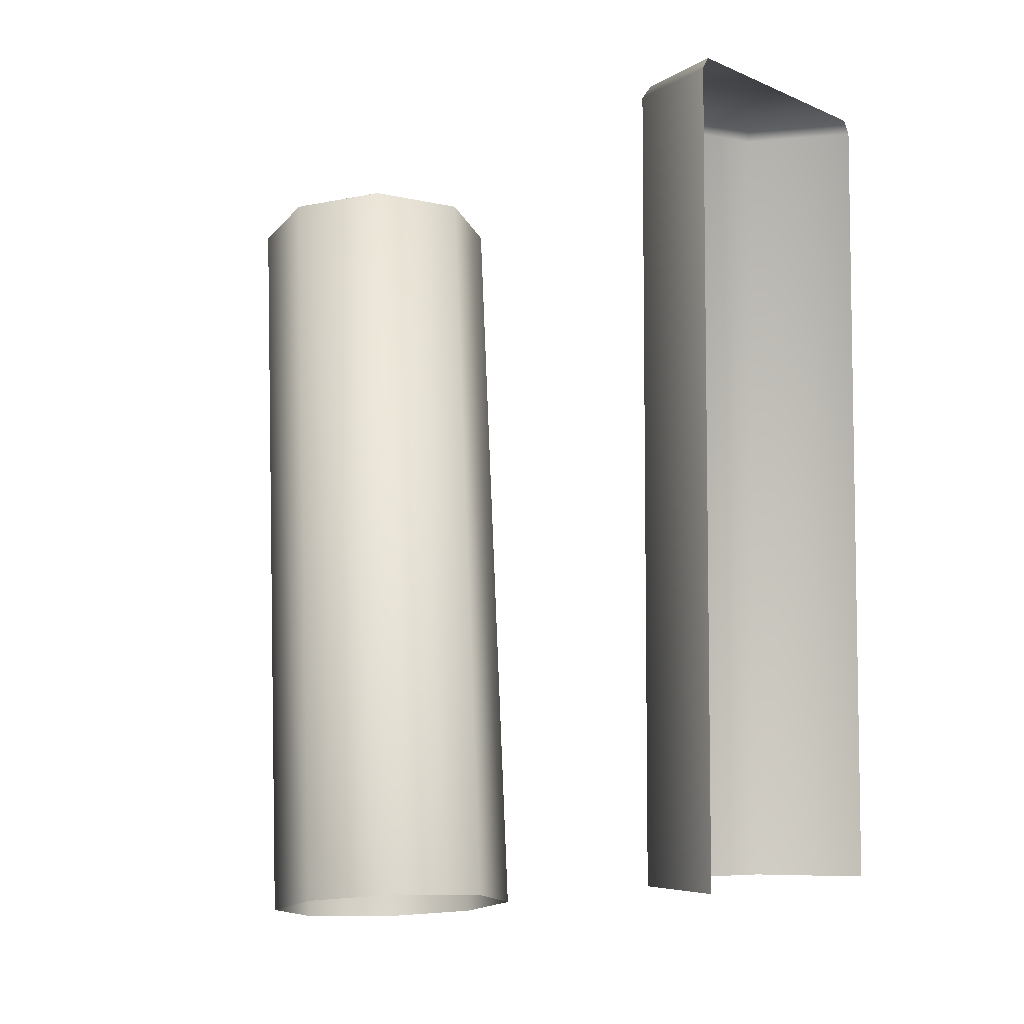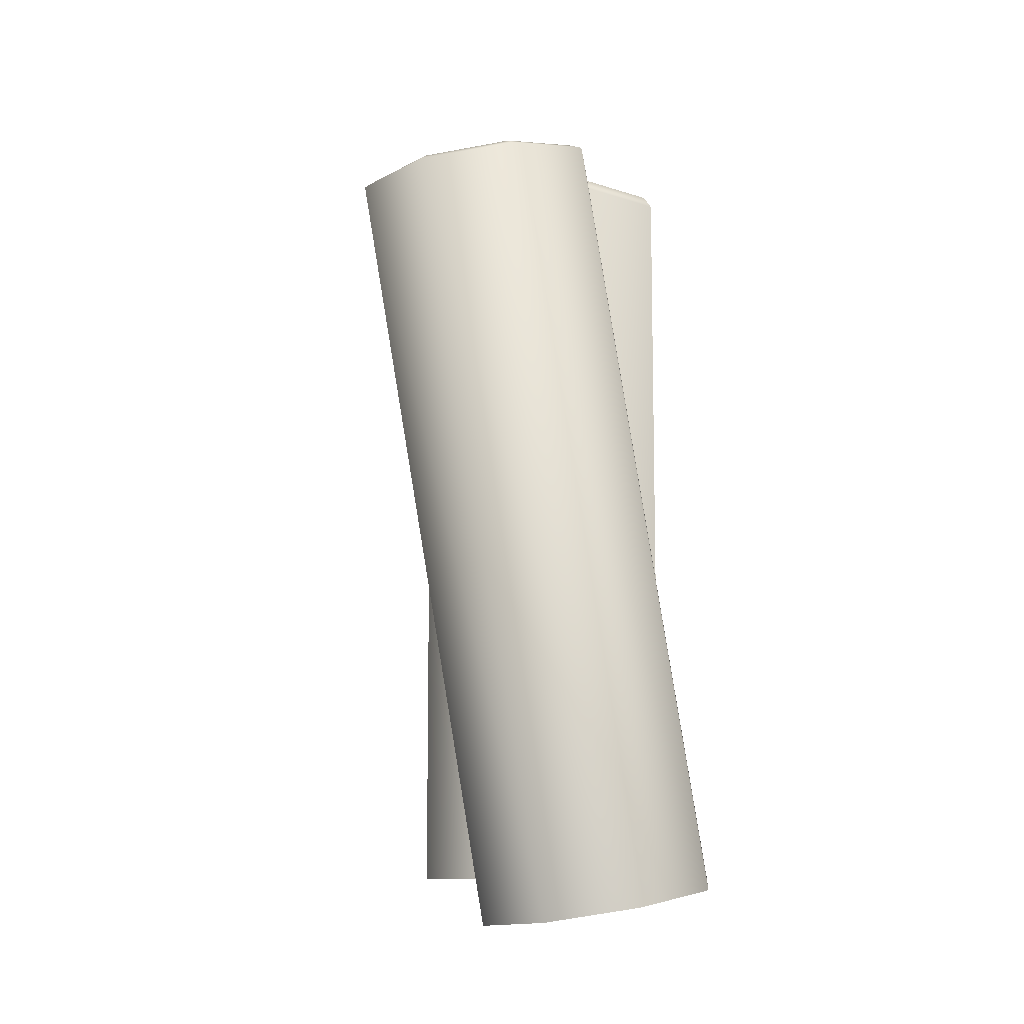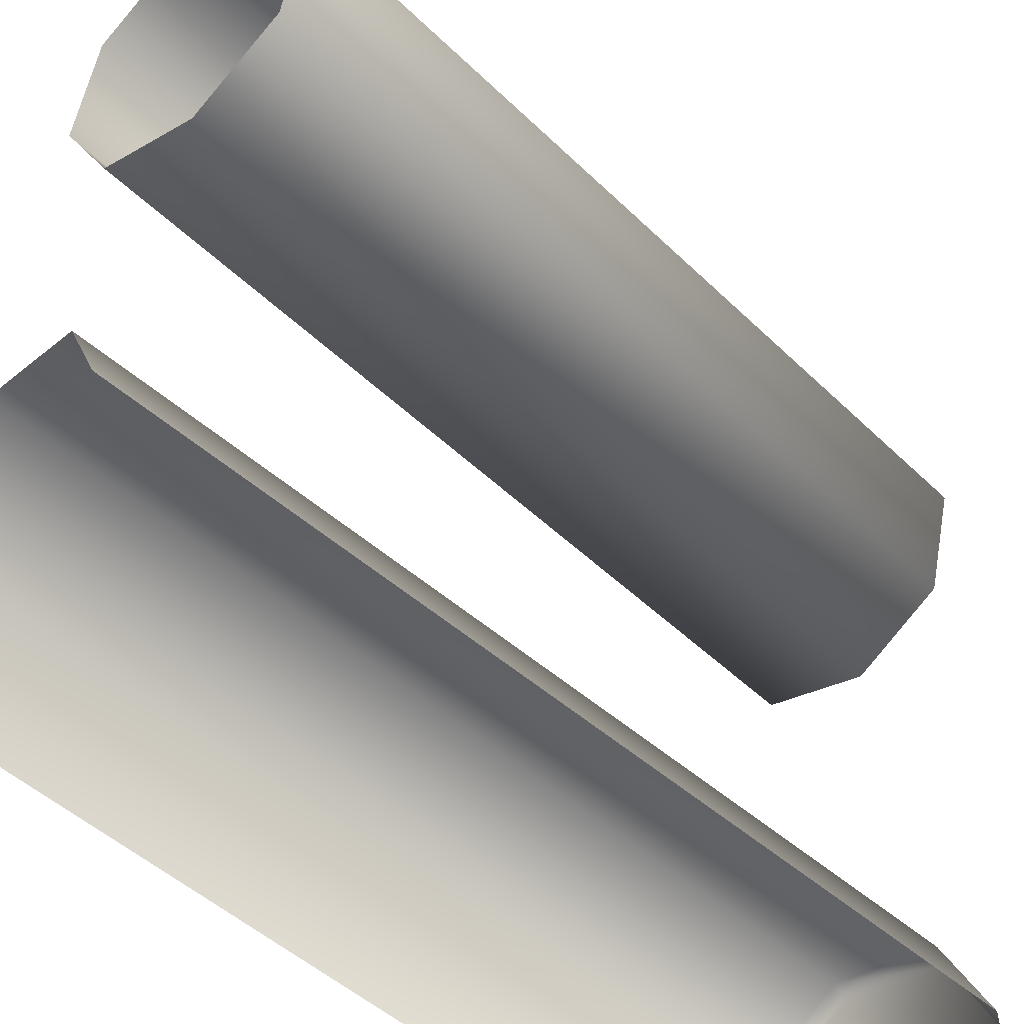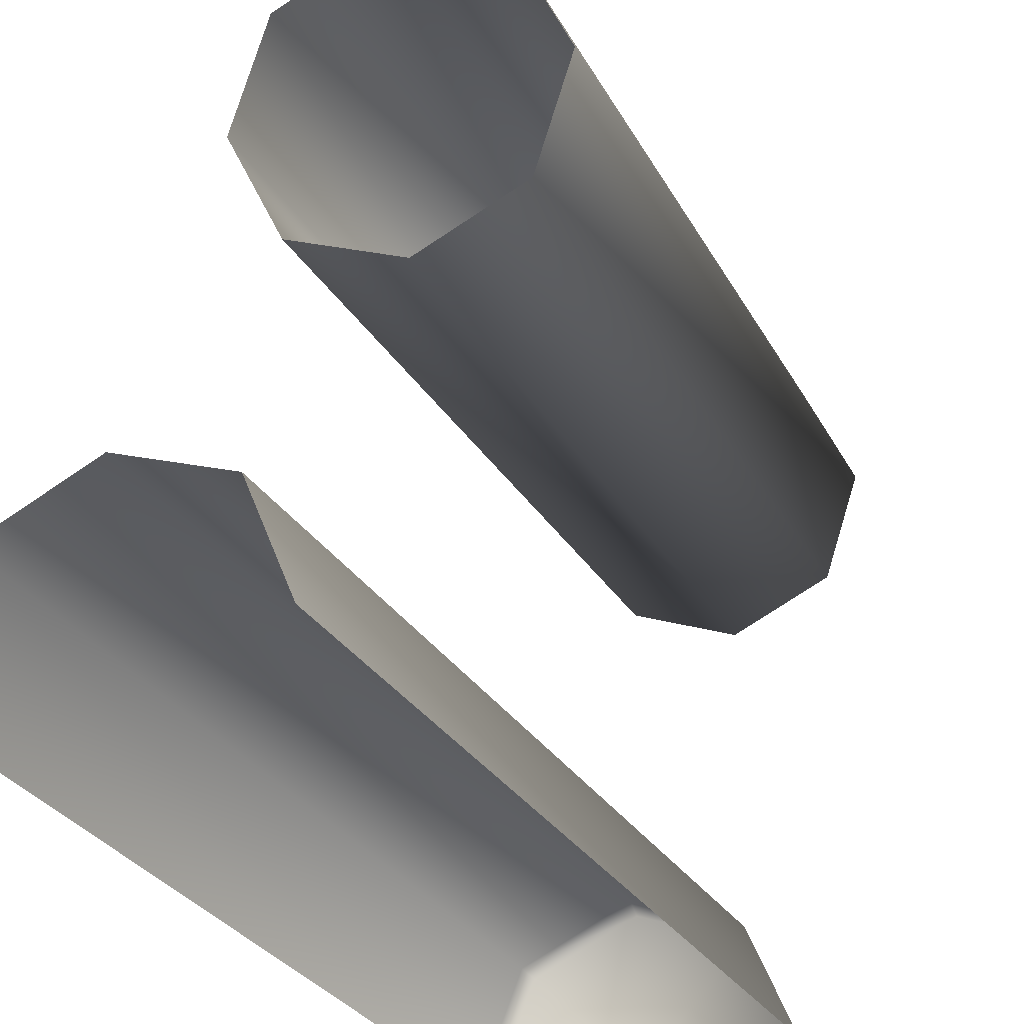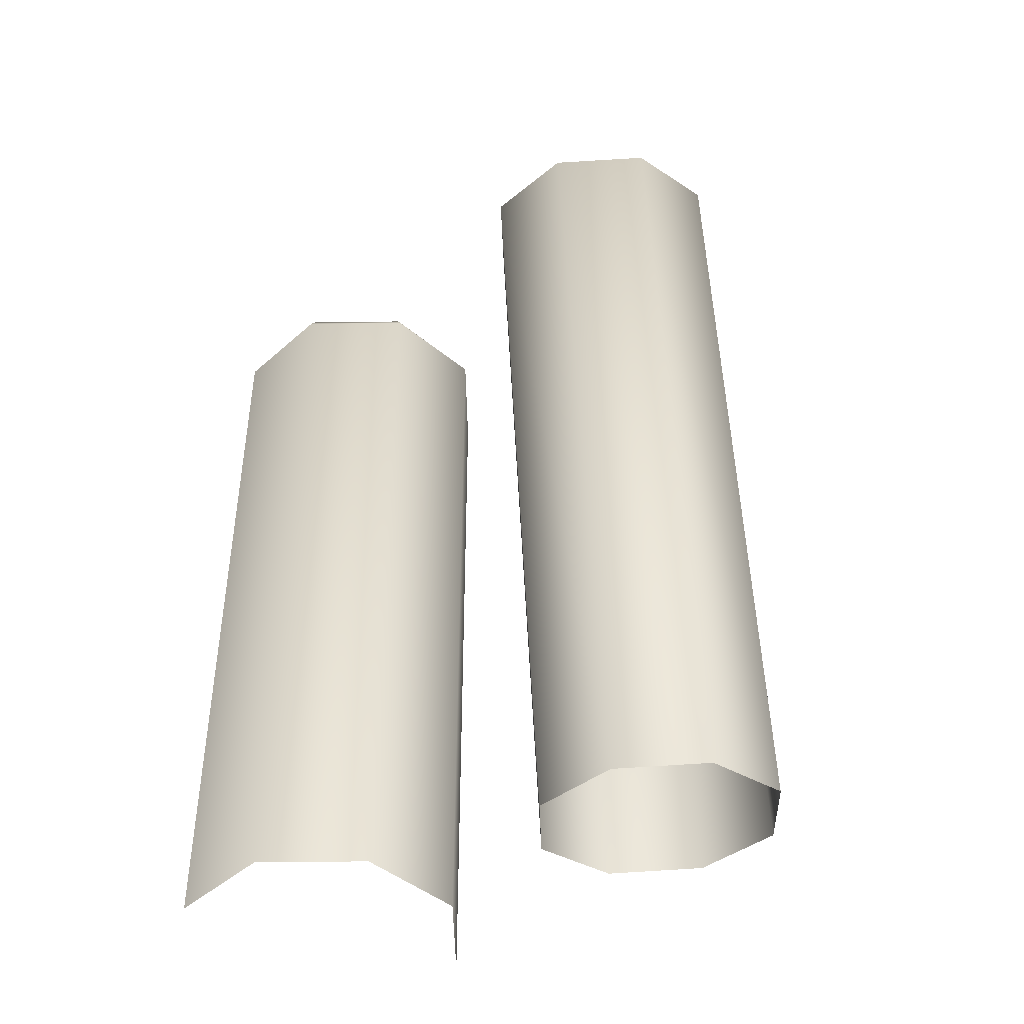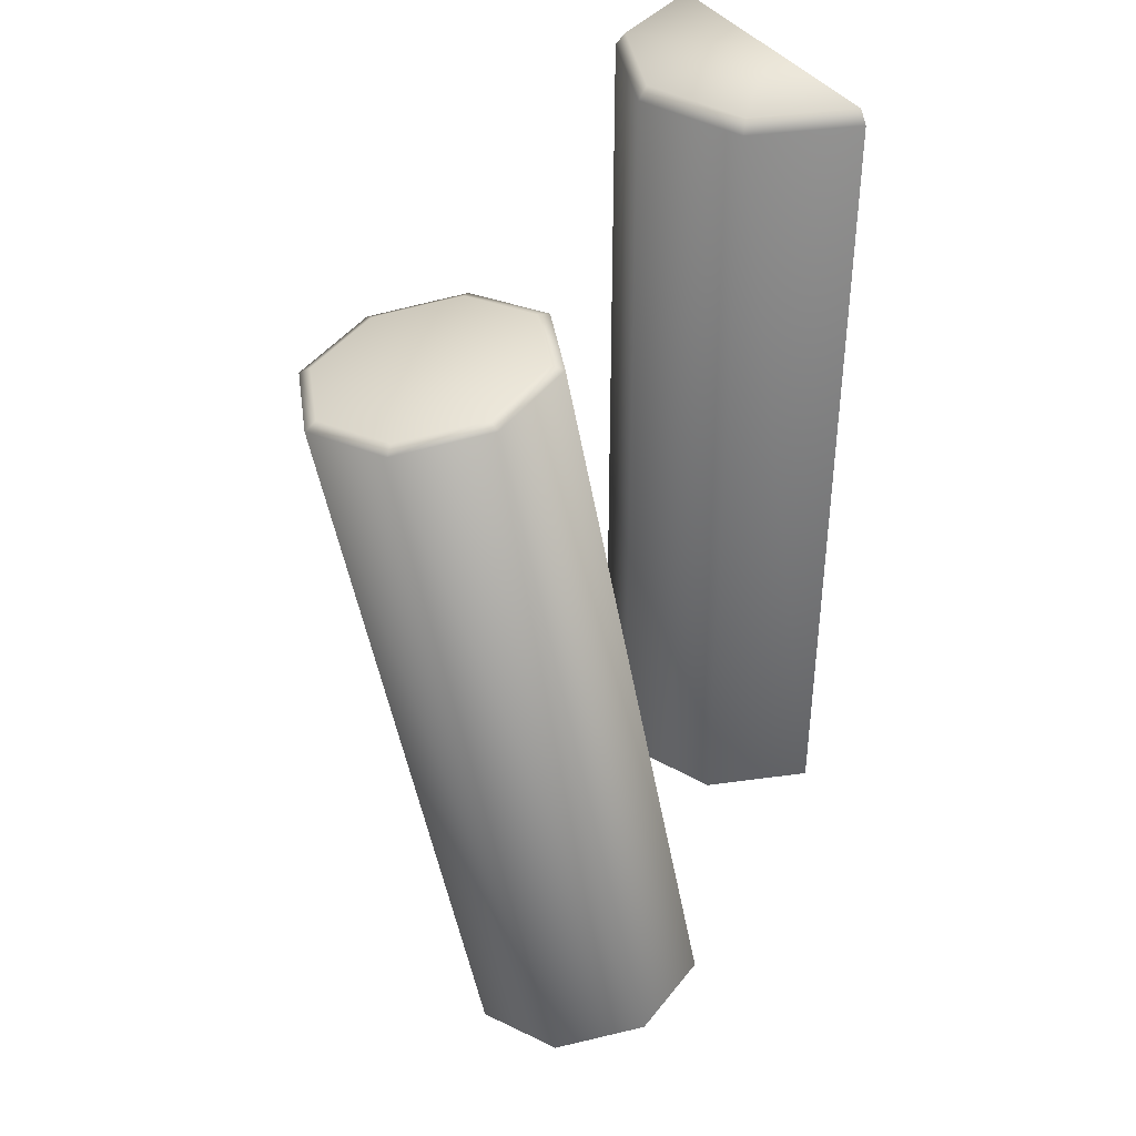
<metadata>
{"format":"obj","ext":"obj","renderer":"f3d","projection":"perspective","resolution":1024,"background":"white","views":[{"elev":-5.9,"azim":128.5,"up":"+Y"},{"elev":-10.3,"azim":26.5,"up":"+Y"},{"elev":-56.1,"azim":48.5,"up":"+Z"},{"elev":-30.6,"azim":26.4,"up":"+Z"},{"elev":-44.5,"azim":-21.6,"up":"+Y"},{"elev":39.8,"azim":57.8,"up":"+Y"}]}
</metadata>
<code>
o fence15_unlinked_Cylinder.009
v 0.1107 -0 -0
v 0.1107 0.6139 -0
v 0.07825 -0 0.07825
v 0.07825 0.6139 0.07825
v -0 -0 0.1107
v -0 0.6139 0.1107
v -0.07825 0 0.07825
v -0.07825 0.6139 0.07825
v -0.1107 0 -0
v -0.1107 0.6139 -0
v 0.2572 -0.00878 0.2611
v 0.1951 0.5446 0.3405
v 0.23 -0.02081 0.3238
v 0.1679 0.5326 0.4031
v 0.166 -0.0315 0.3483
v 0.1039 0.5219 0.4276
v 0.1026 -0.03459 0.3202
v 0.04051 0.5188 0.3995
v 0.07703 -0.02826 0.256
v 0.01494 0.5251 0.3353
v 0.1042 -0.01622 0.1933
v 0.04214 0.5372 0.2727
v 0.1683 -0.005535 0.1689
v 0.1062 0.5479 0.2482
v 0.2316 -0.002451 0.197
v 0.1695 0.5509 0.2763
v 0.1038 0.6237 -0
v 0.07342 0.6237 0.07342
v -0 0.6237 0.1038
v -0.07342 0.6237 0.07342
v -0.1038 0.6237 -0
v -0 0.6237 -0
v 0.186 0.5477 0.341
v 0.1615 0.5369 0.3973
v 0.104 0.5273 0.4193
v 0.04707 0.5245 0.3941
v 0.02409 0.5302 0.3364
v 0.04852 0.541 0.2801
v 0.1061 0.5506 0.2581
v 0.163 0.5534 0.2834
v 0.105 0.5389 0.3387
f 1 2 4 3
f 3 4 6 5
f 5 6 8 7
f 7 8 10 9
f 11 12 14 13
f 13 14 16 15
f 15 16 18 17
f 17 18 20 19
f 19 20 22 21
f 21 22 24 23
f 23 24 26 25
f 25 26 12 11
f 10 8 30 31
f 6 4 28 29
f 4 2 27 28
f 8 6 29 30
f 28 27 32
f 31 30 32
f 29 28 32
f 30 29 32
f 20 18 36 37
f 26 24 39 40
f 16 14 34 35
f 22 20 37 38
f 12 26 40 33
f 14 12 33 34
f 18 16 35 36
f 24 22 38 39
f 33 40 41
f 39 38 41
f 37 36 41
f 35 34 41
f 40 39 41
f 38 37 41
f 36 35 41
f 34 33 41

</code>
